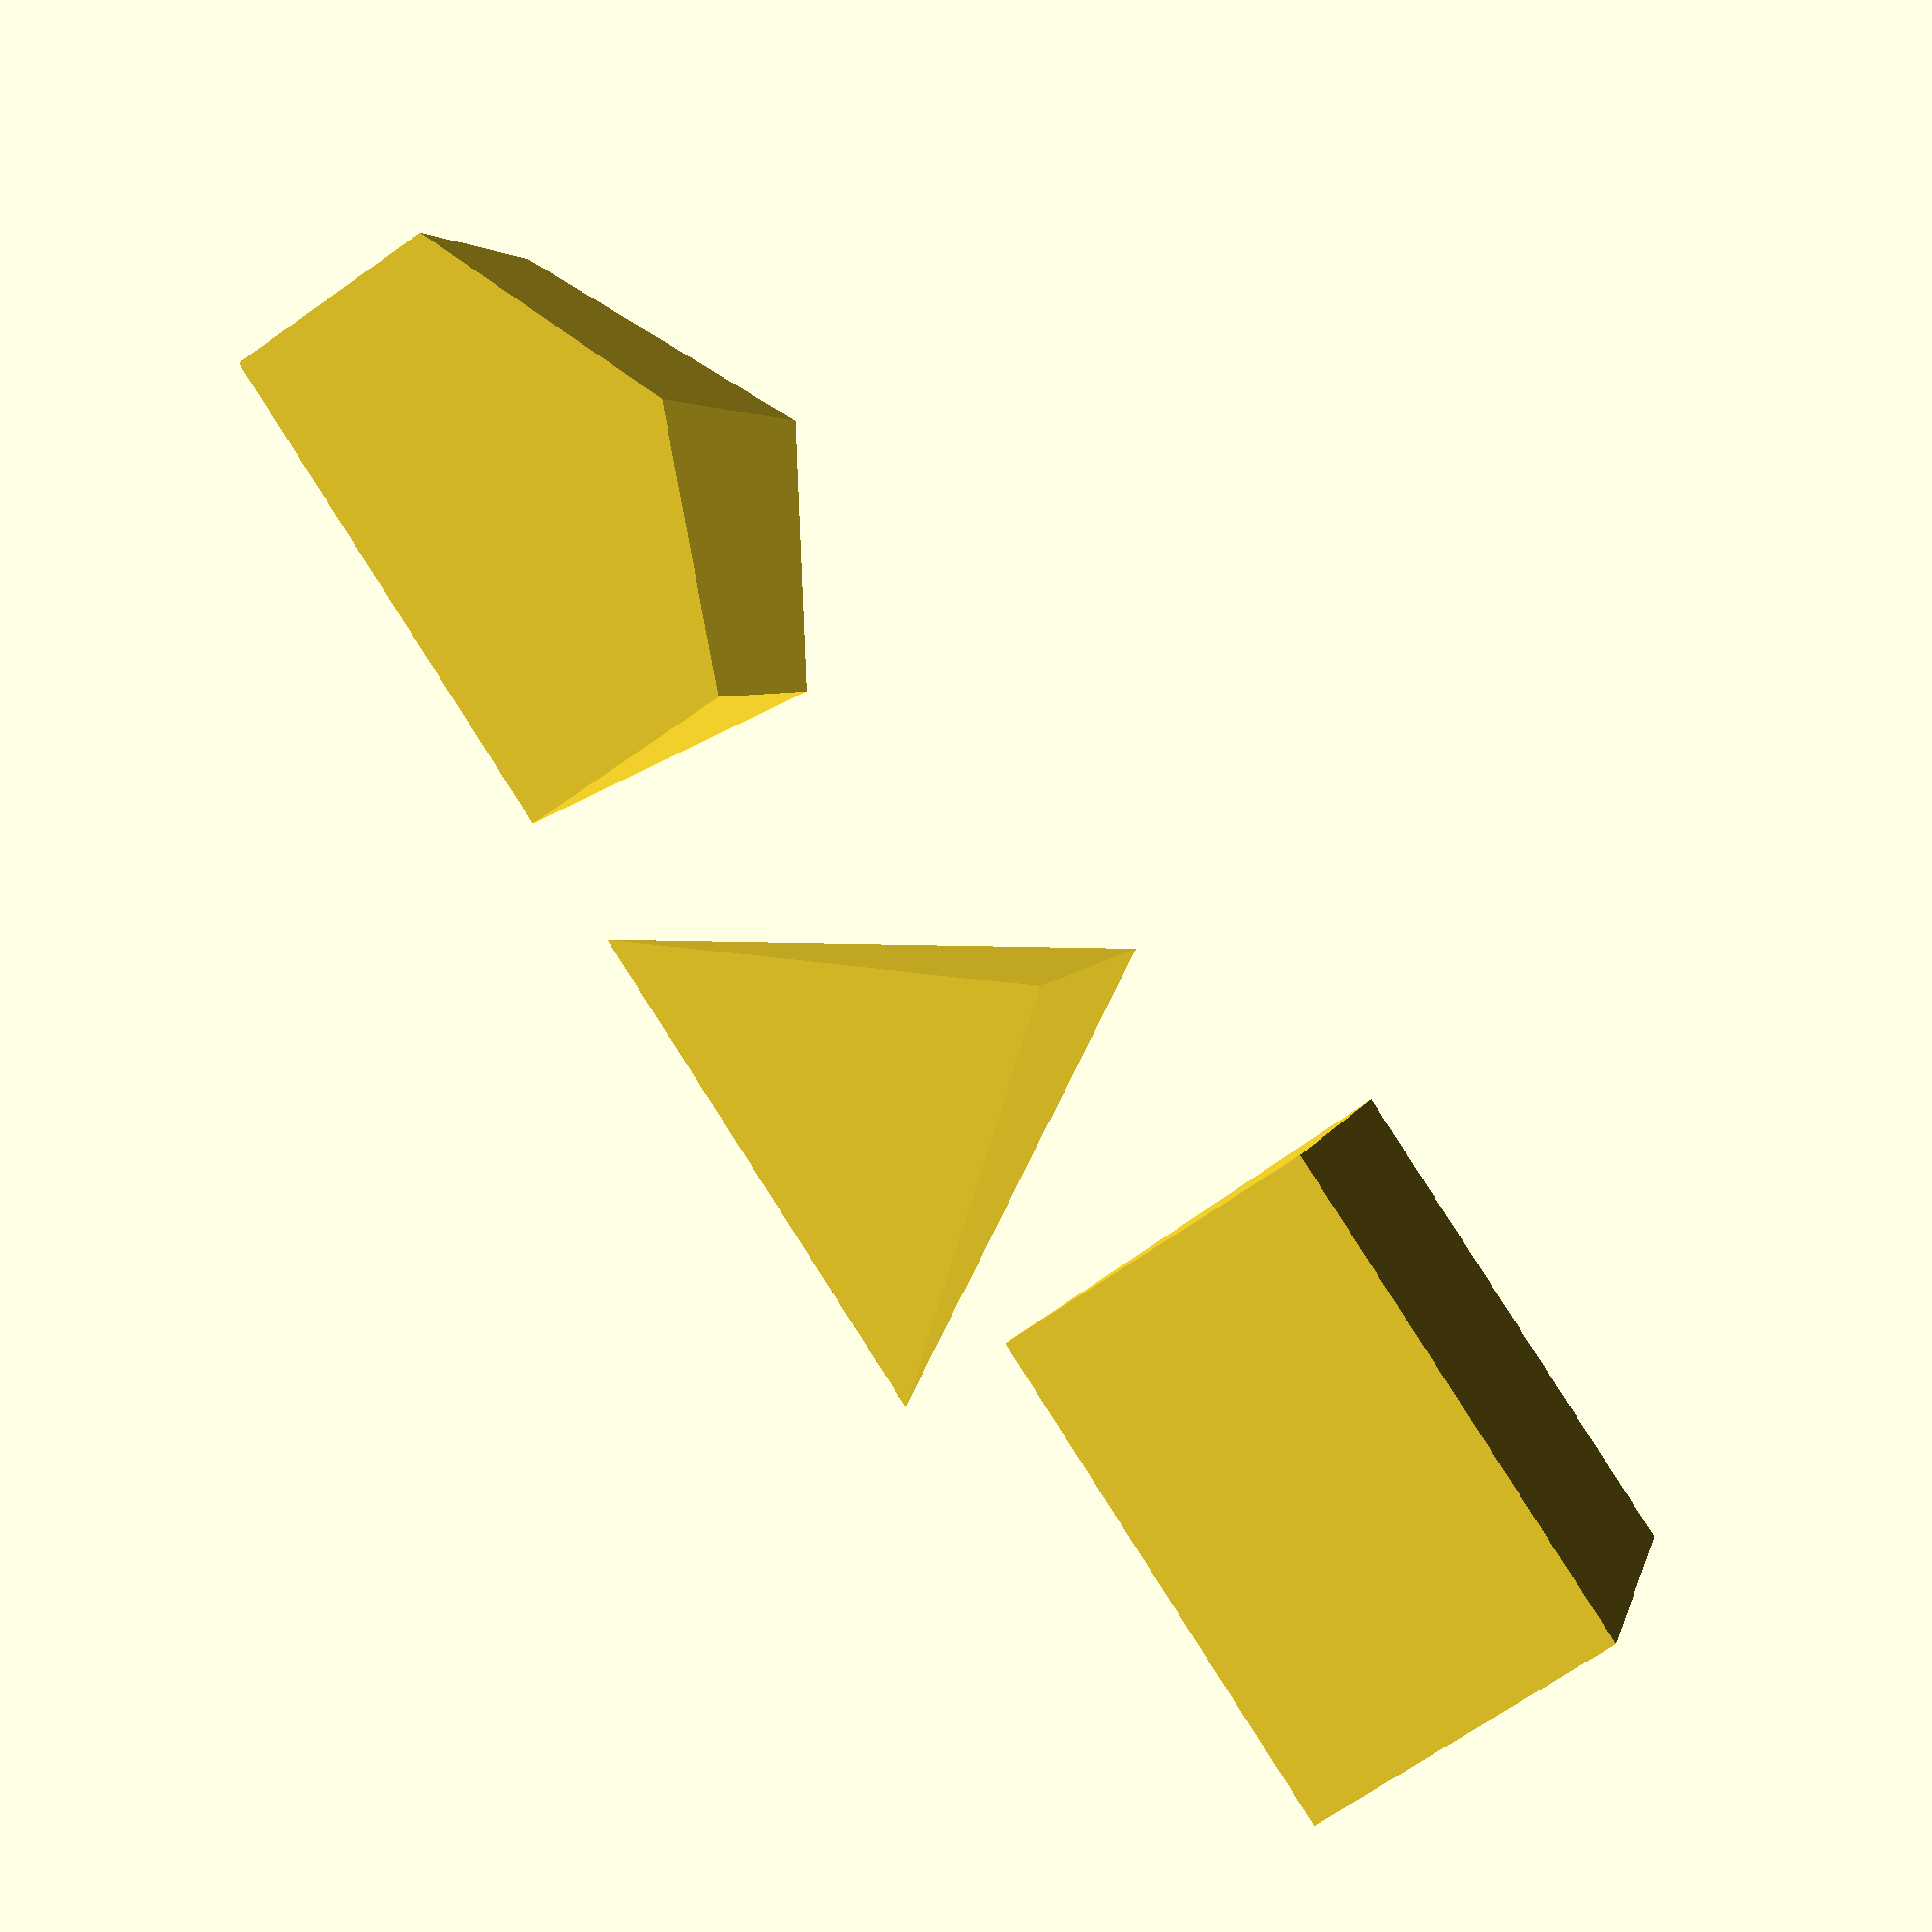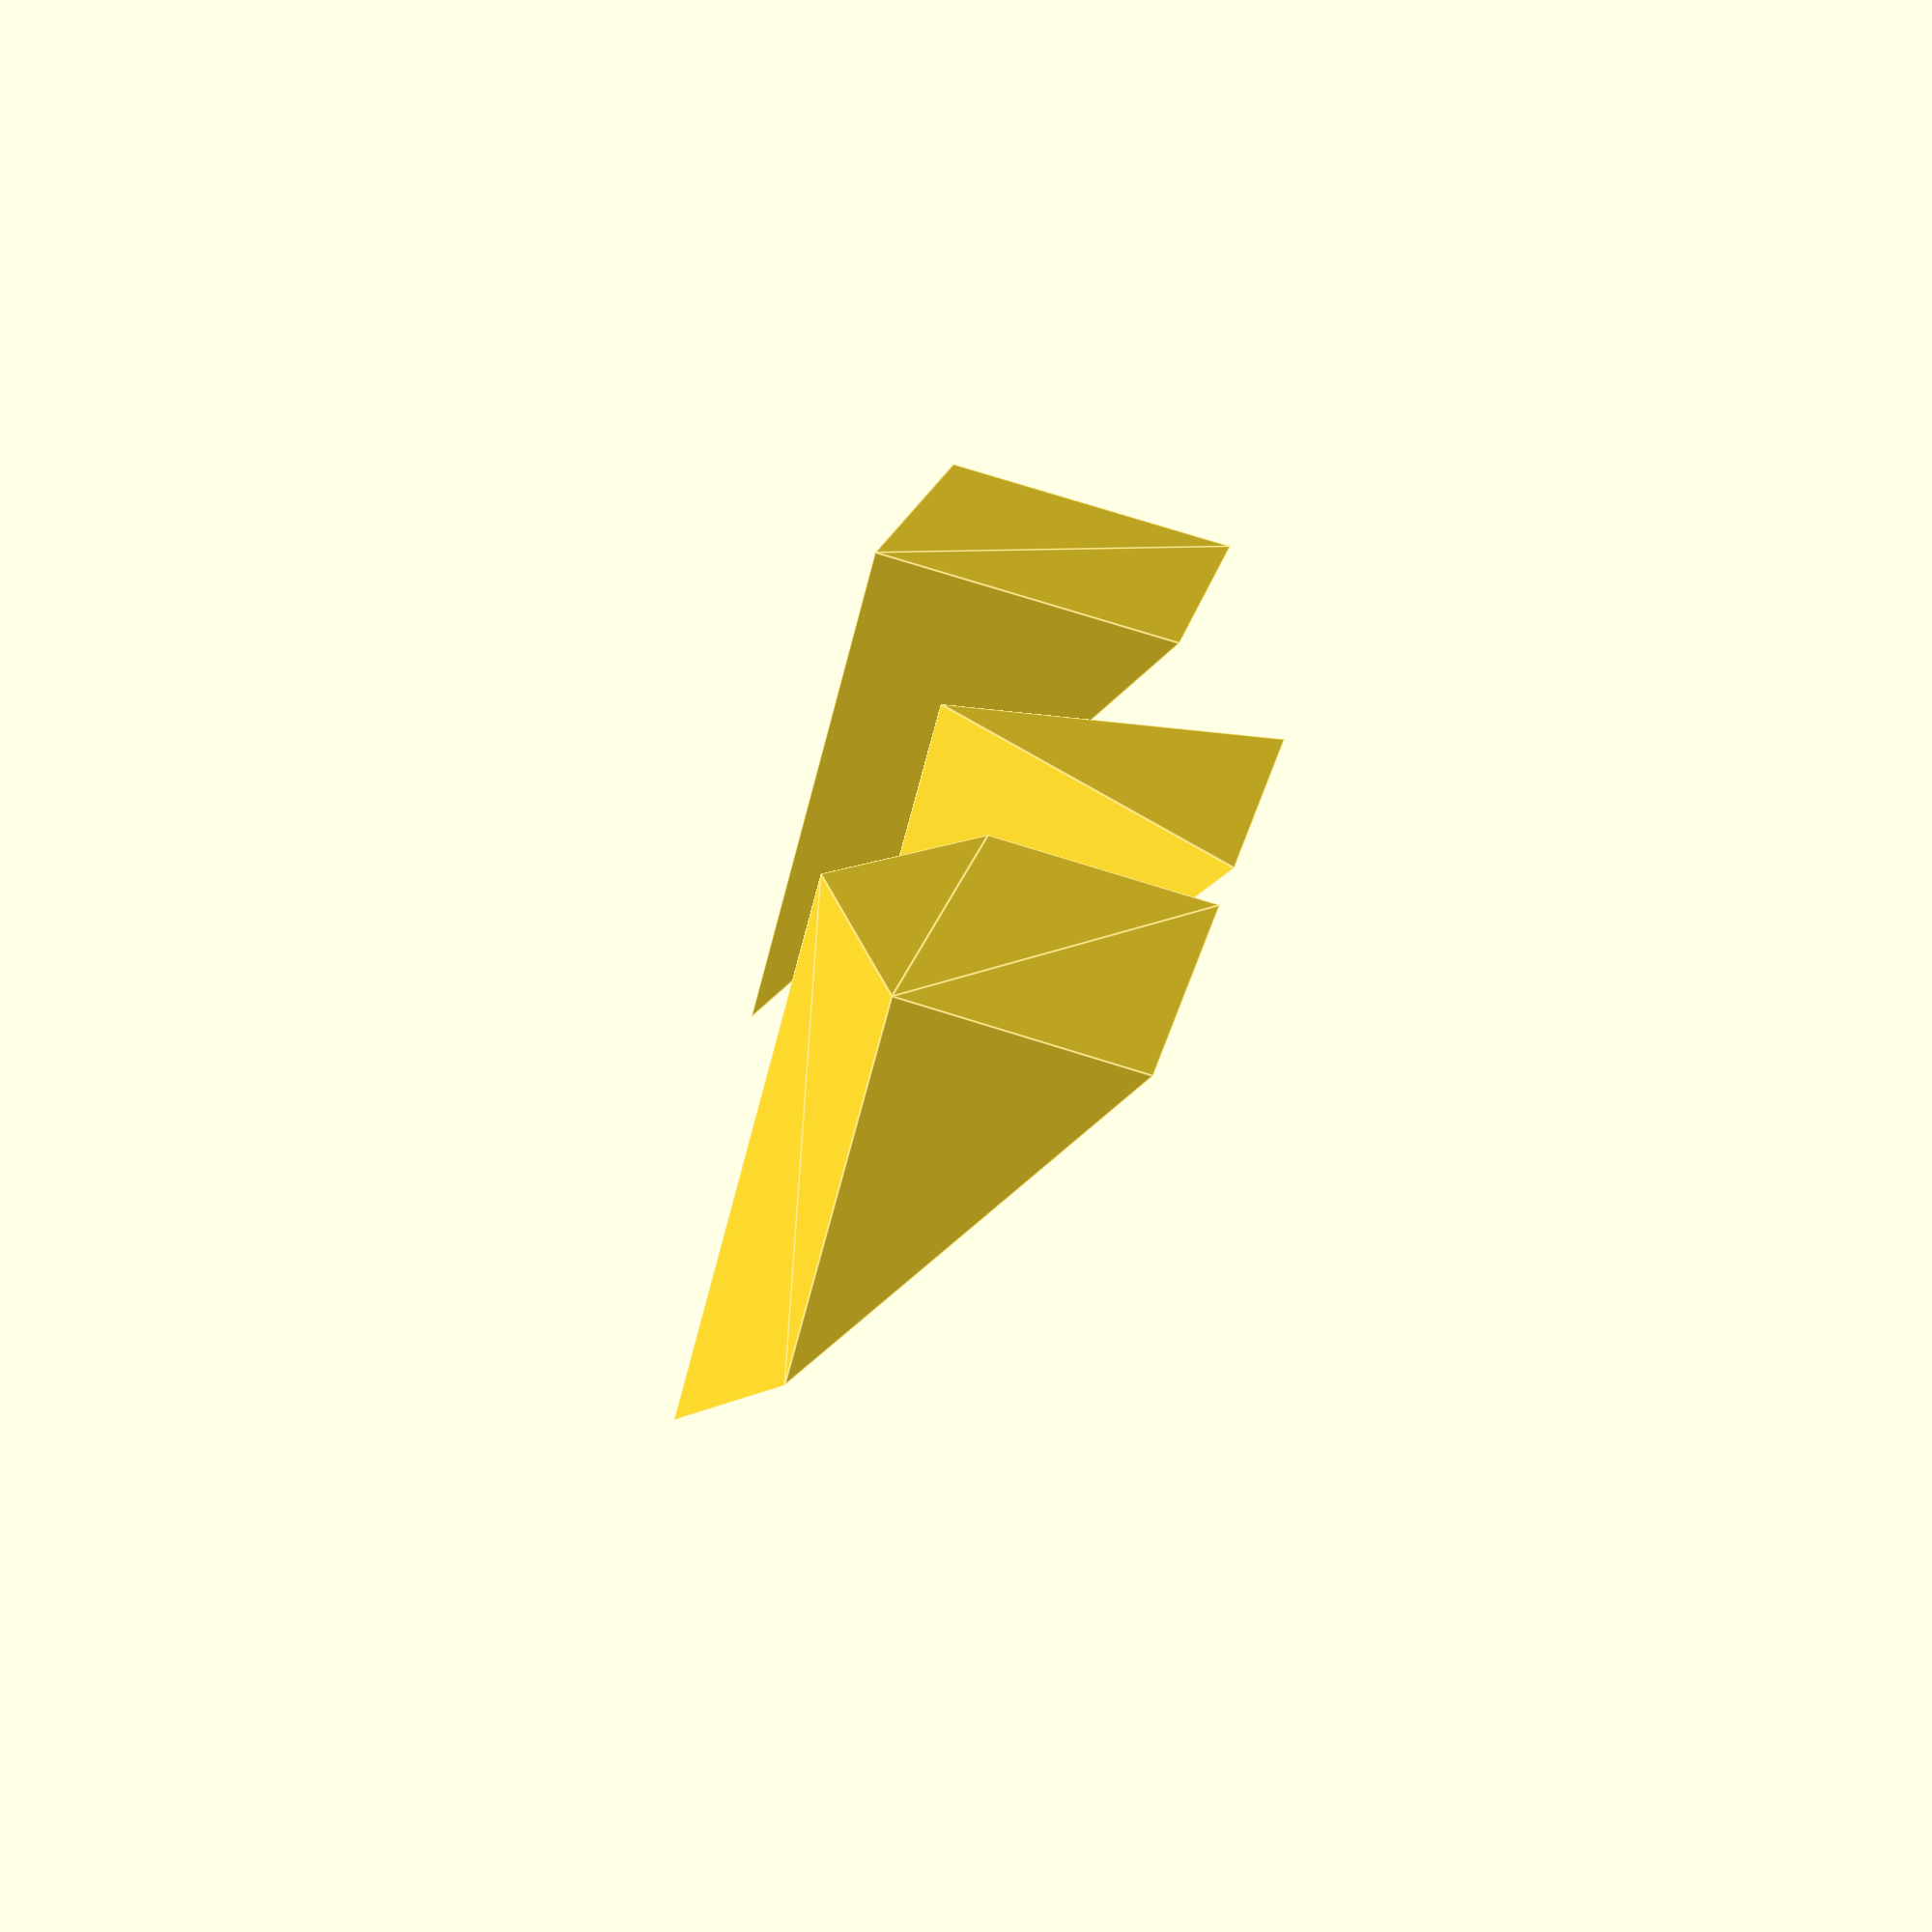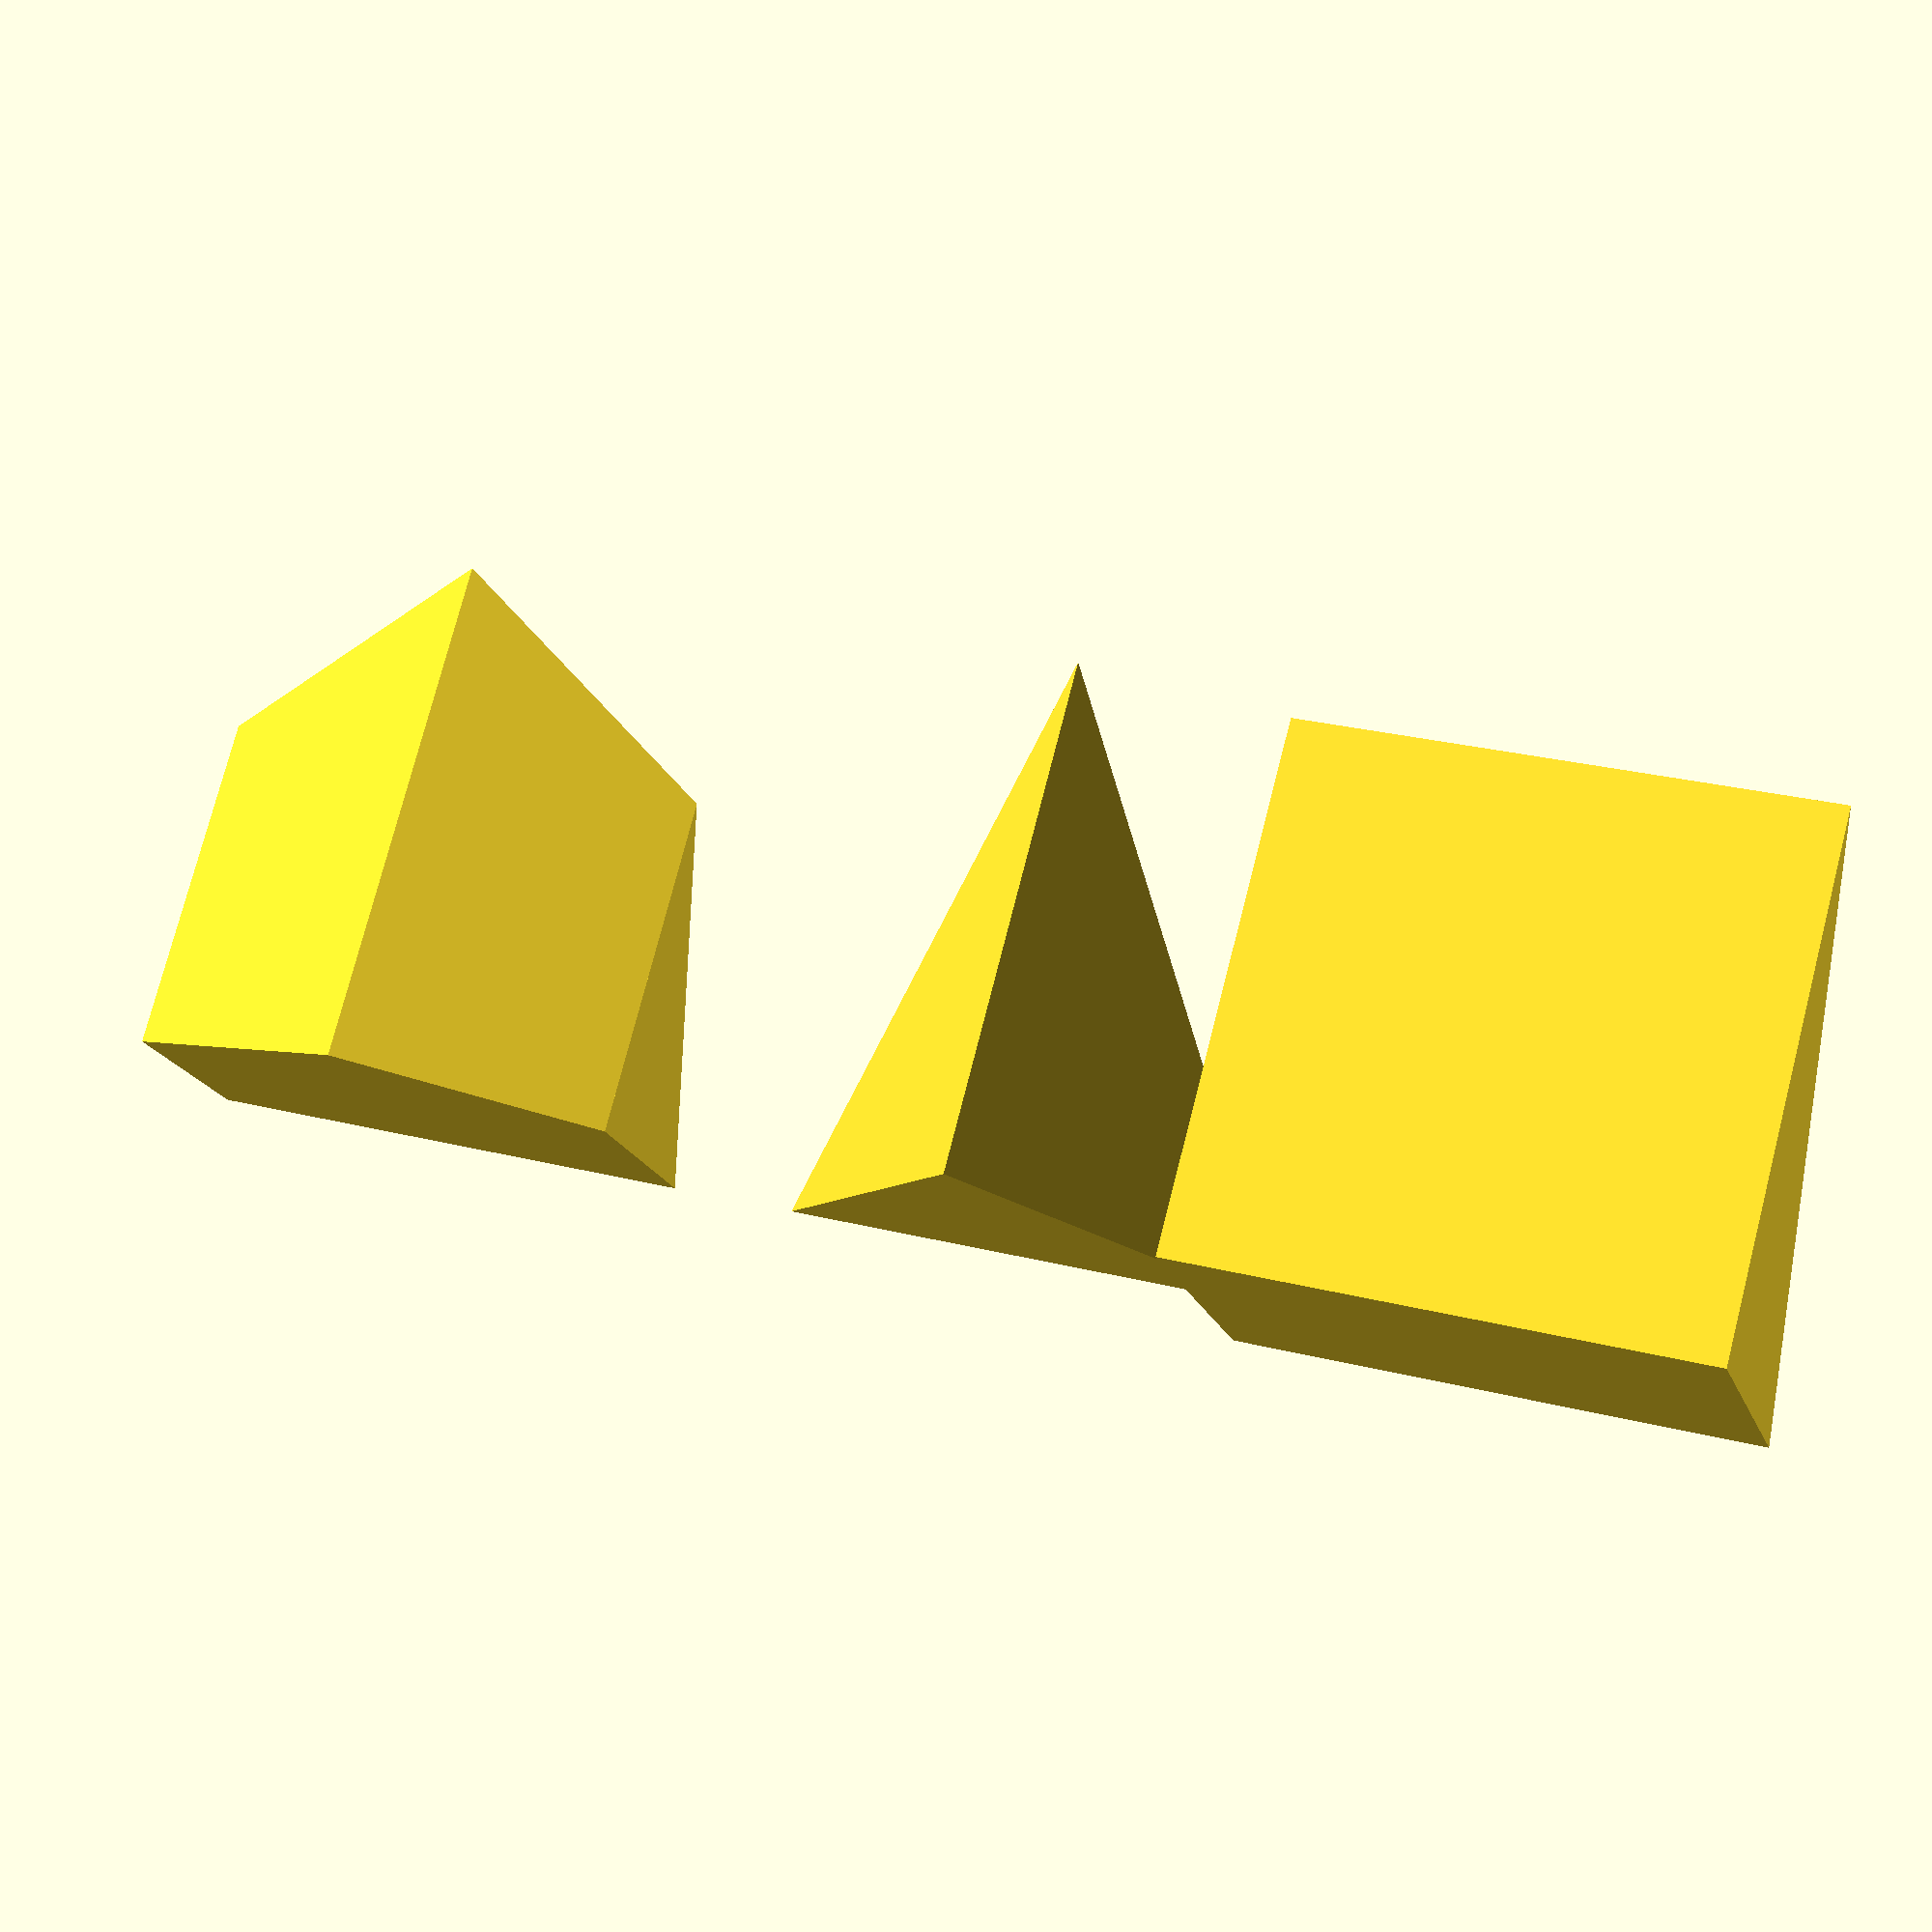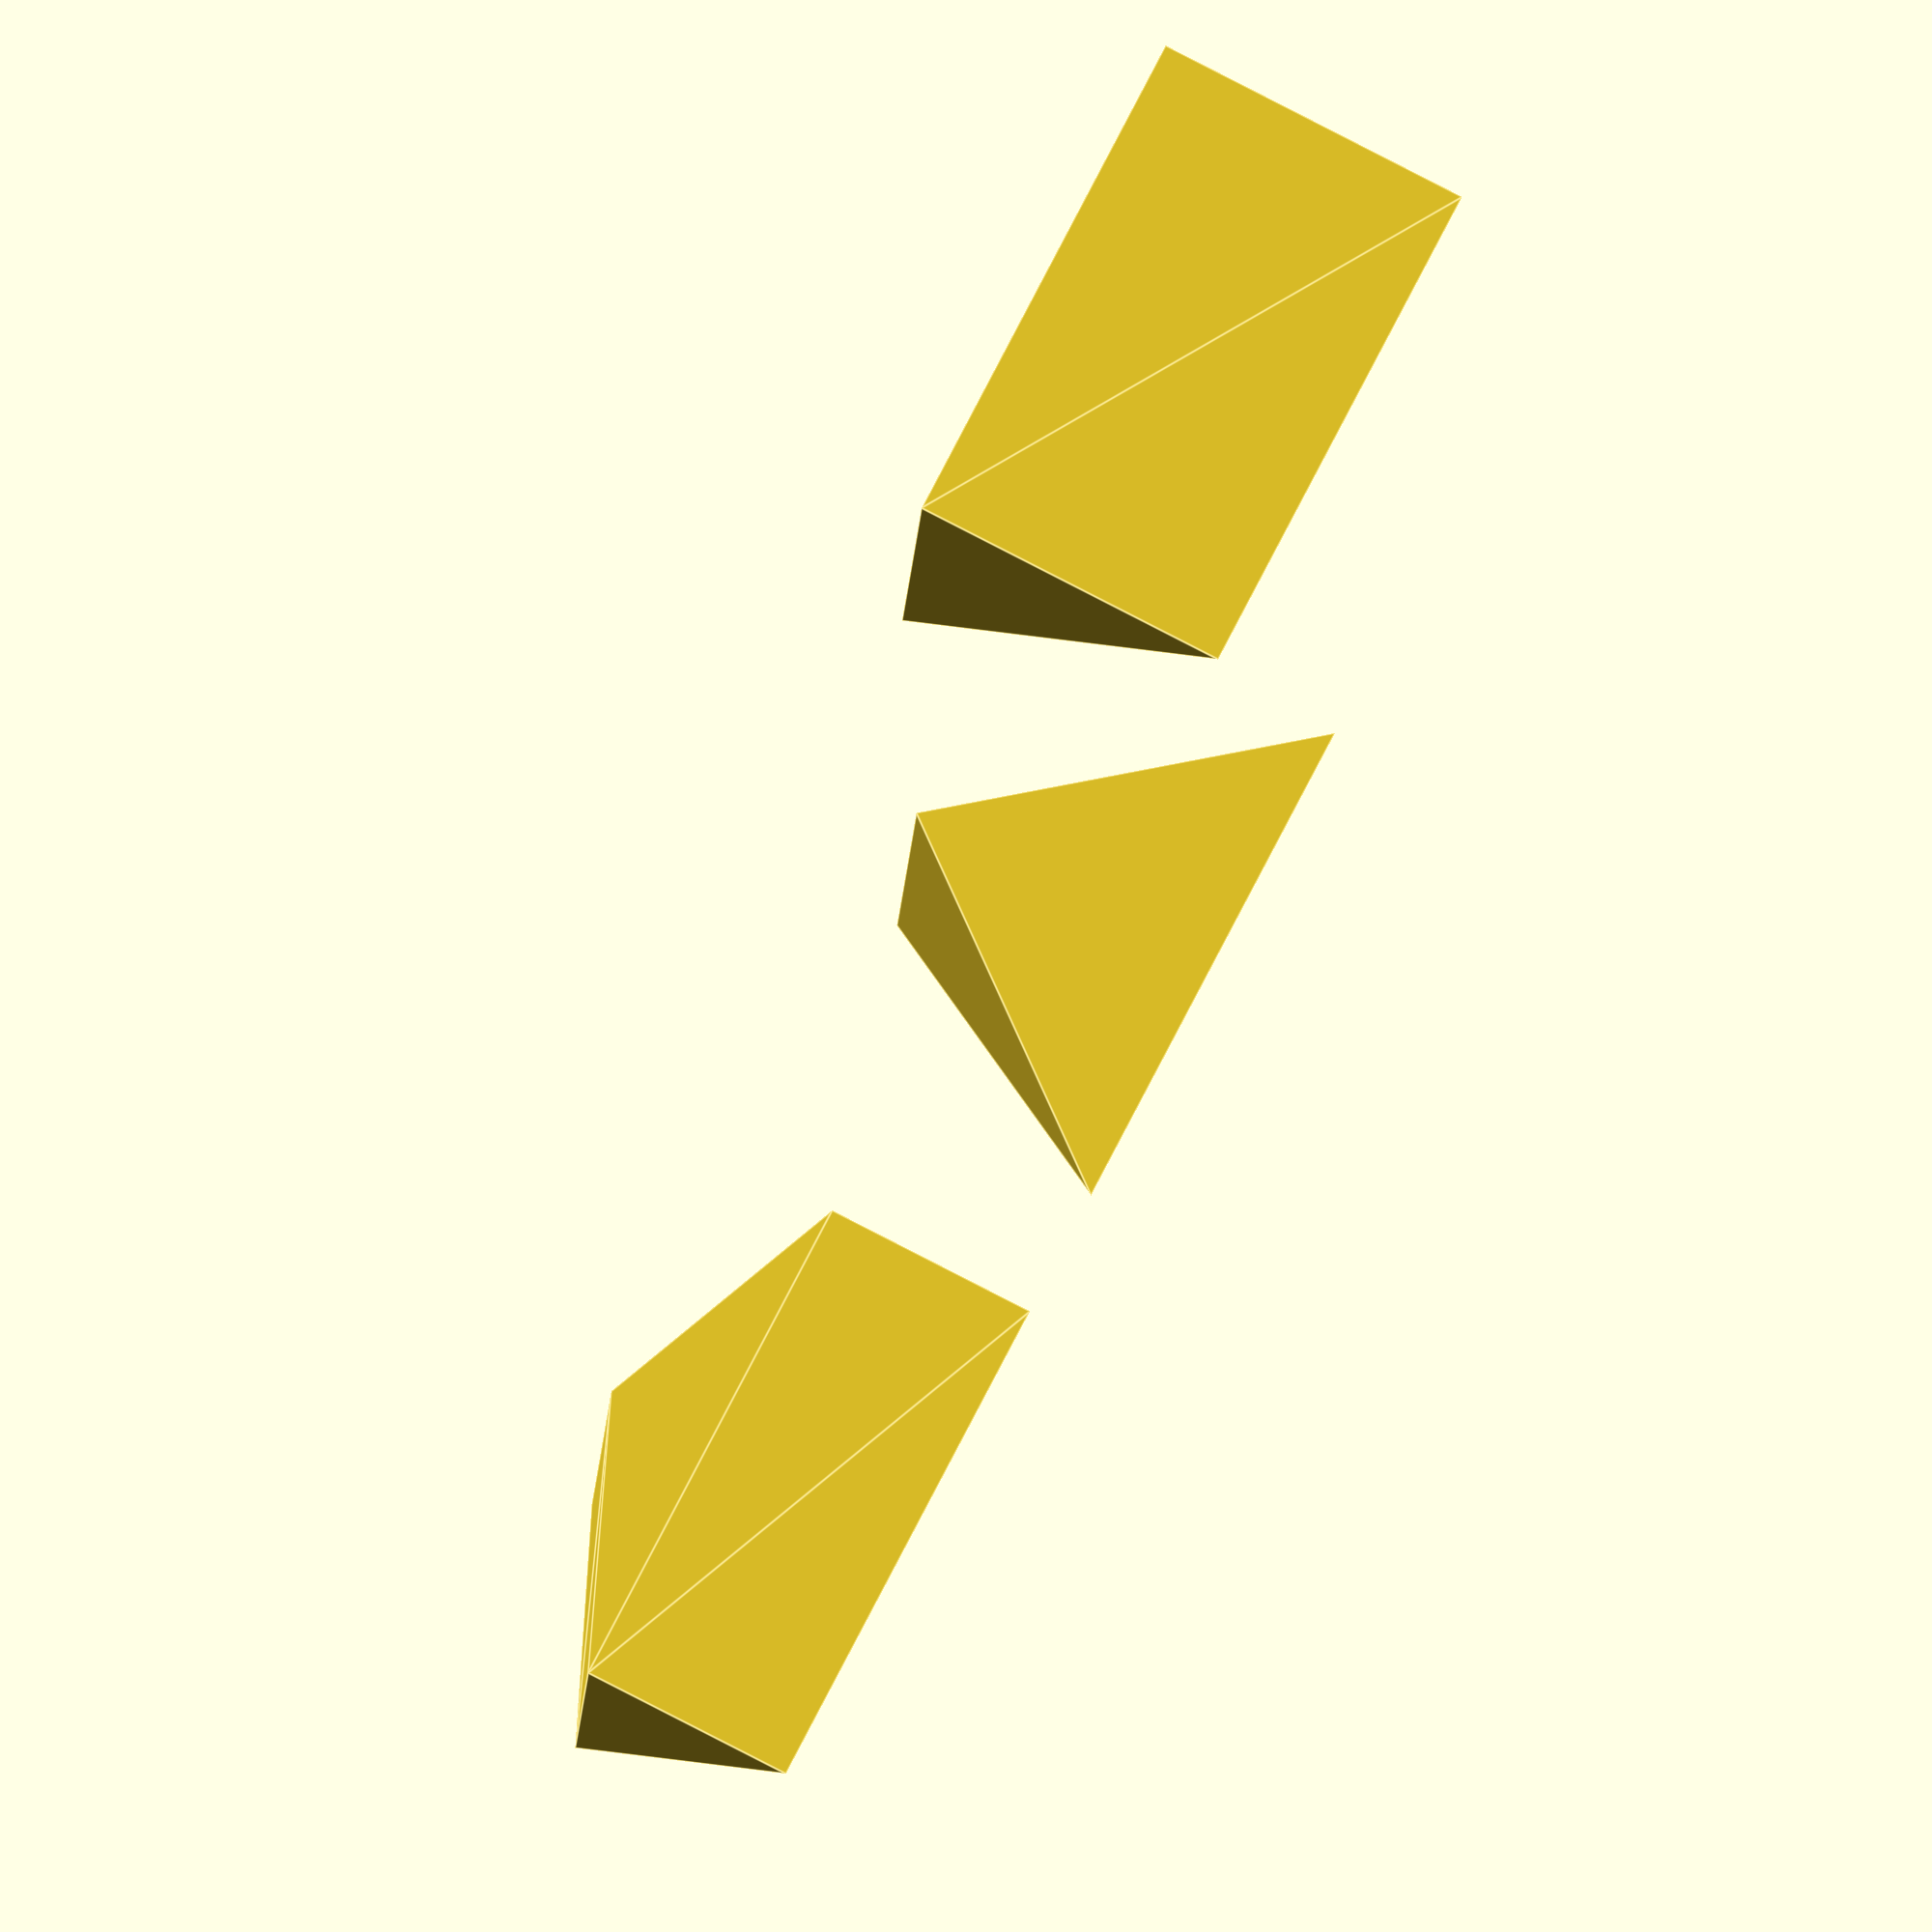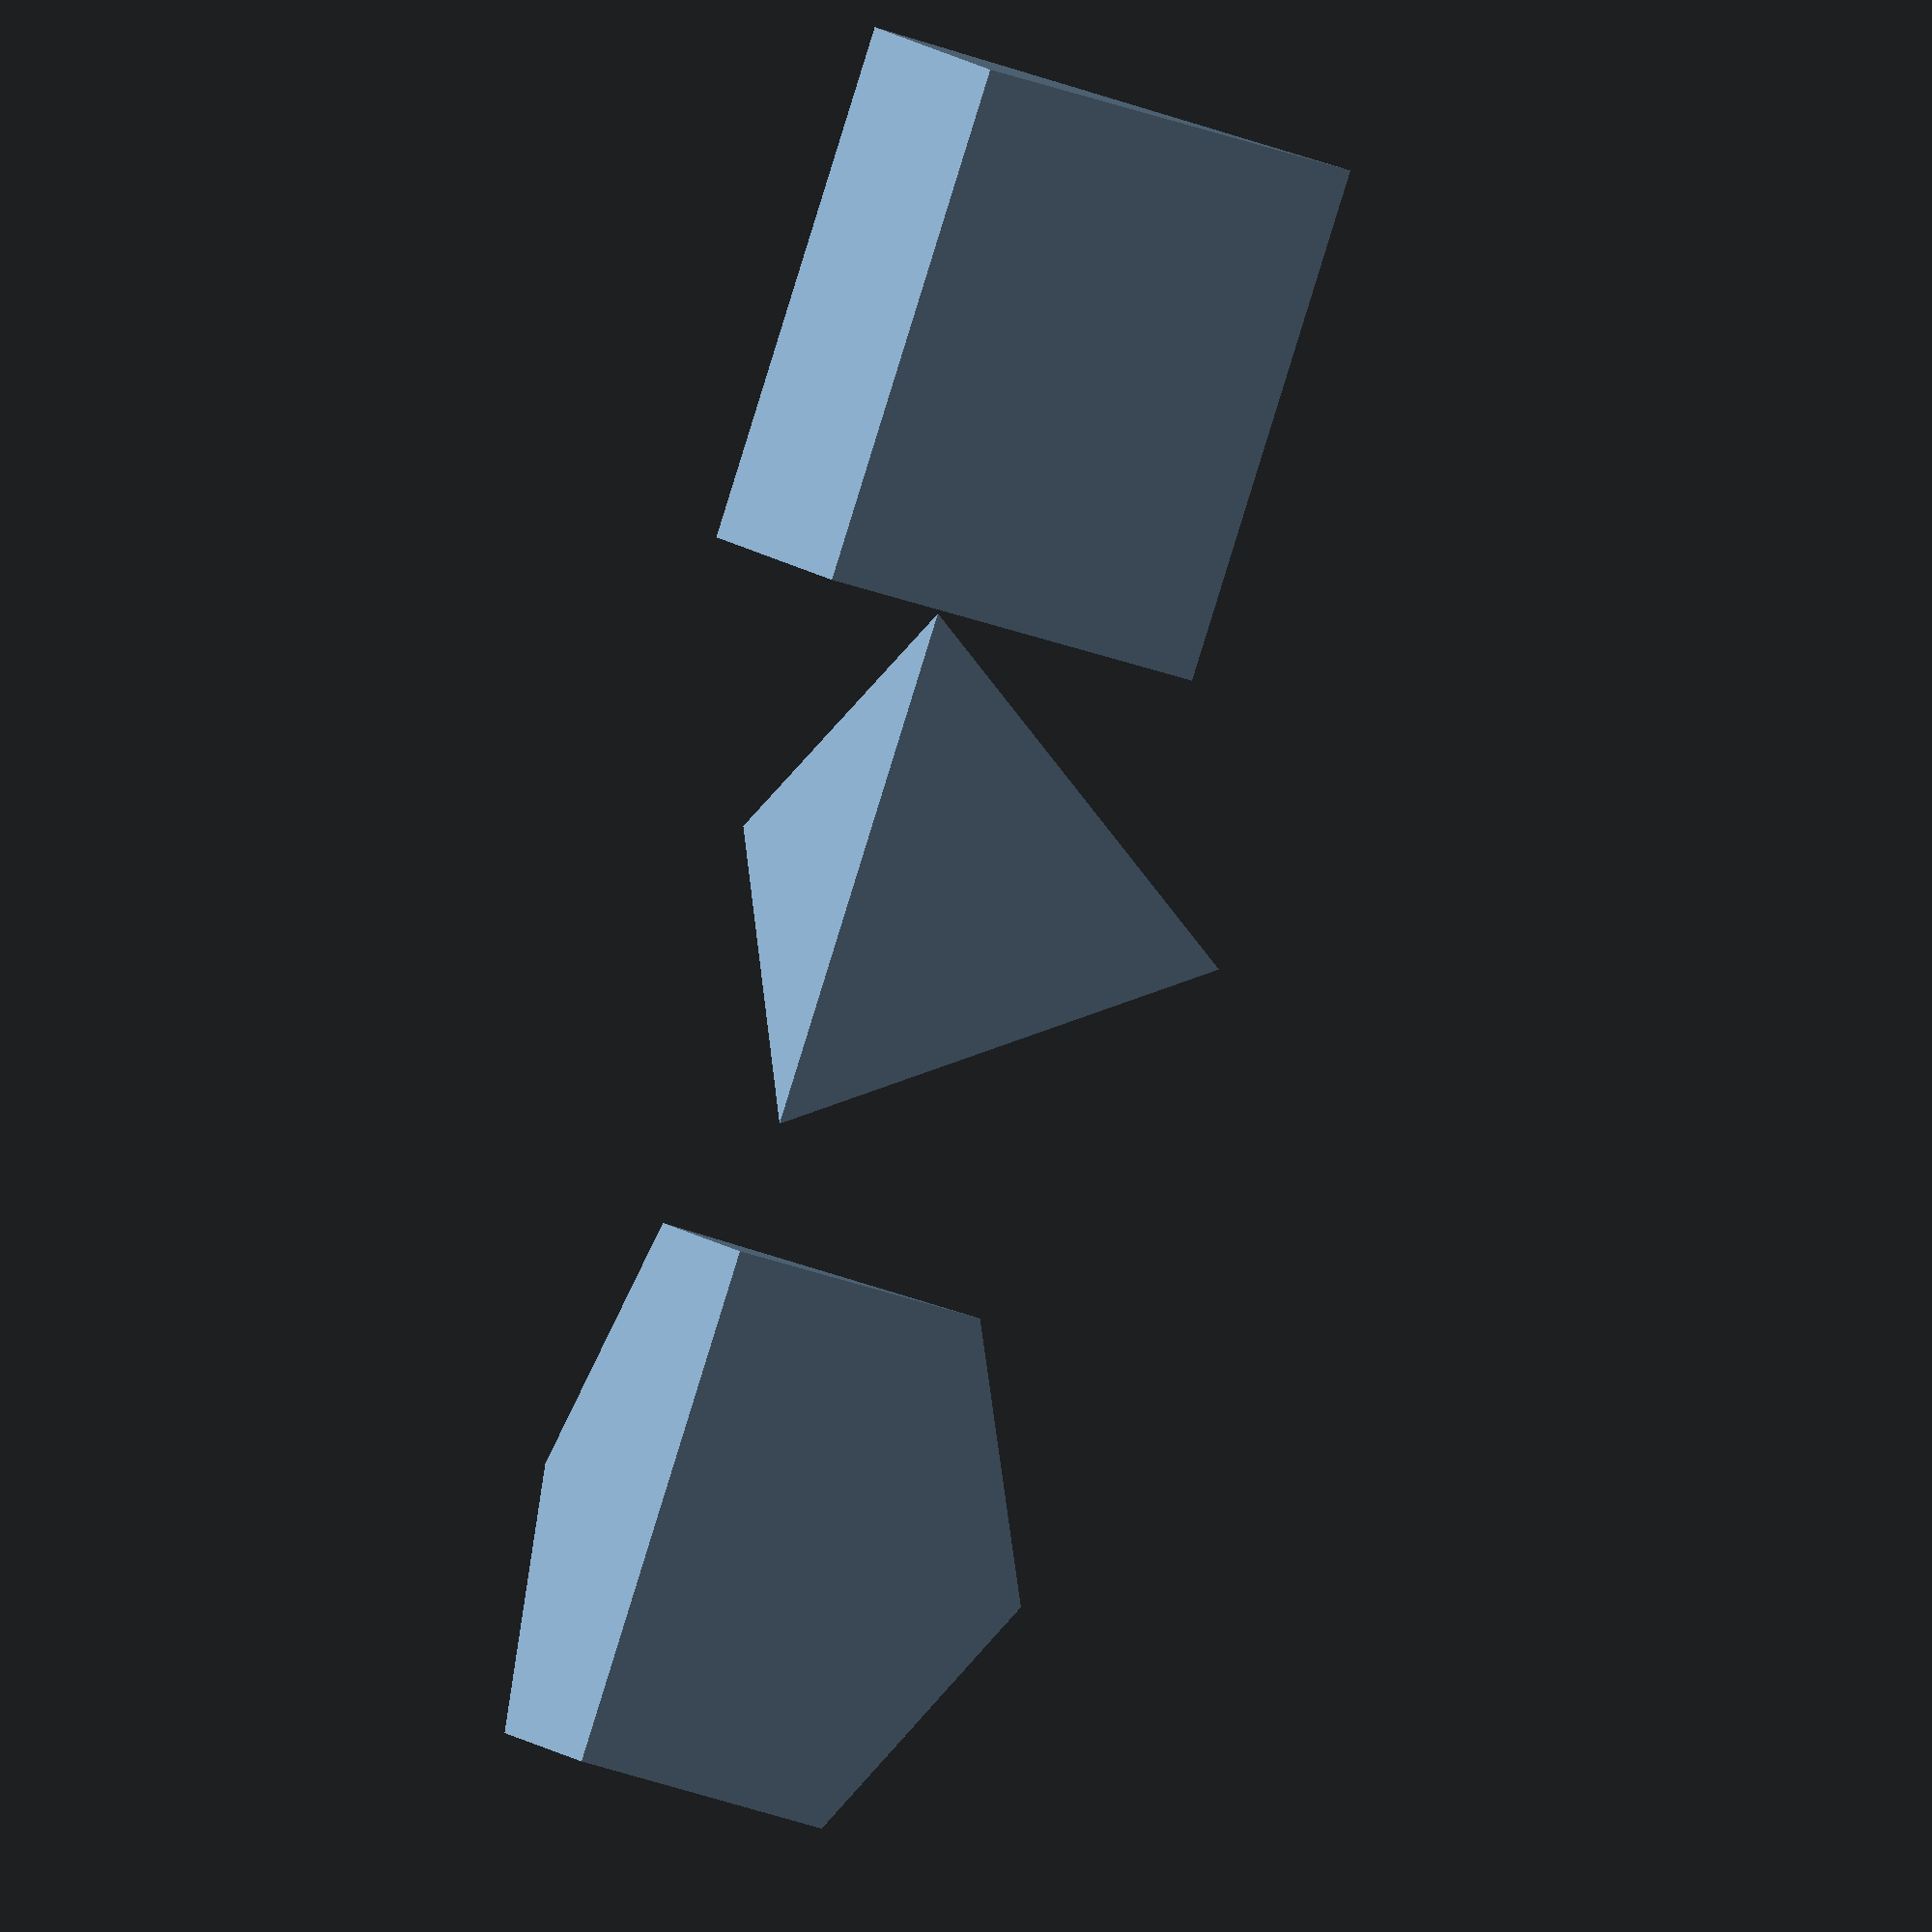
<openscad>
// Massstab 1 entspricht einem cm

module coppedDormer(width, height, depth) {
	polyhedron(
		points = [
			[0, 0, 0], 
			[width/2, height, -depth], 
			[width/2, height, 0], 
			[width, 0, 0],], 
		triangles = [
			[0,1,2], 
			[0,2,3],
			[3,2,1],
			[3,1,0],]);
}

module plainDormer(width, height, depth) {
	polyhedron(
		points = [
			[0, 0, 0], 
			[0, height, -depth],
			[0, height, 0], 
			[width, 0, 0], 
			[width, height, -depth],
			[width, height, 0], ], 
		triangles = [
			[0, 1, 2], 
			[1, 4, 2],
			[4, 5, 2],
			[3, 5, 4],
			[2, 5, 3],
			[2, 3, 0],
			[1, 0, 3],
			[1, 3, 4],]);
}

module houseDormer(width, height, depth) {
   ratioPlain = 2/3;
   ratioCopped = 1 - ratioPlain;

	union()
	translate([0, height * ratioPlain, 0]) {
		polyhedron(
			points = [
				[0, 0, 0], 
				[0, 0, -depth * ratioPlain], 
				[width/2, height * ratioCopped, -depth], 
				[width/2, height * ratioCopped, 0], 
				[width, 0, 0], 
				[width, 0, -depth * ratioPlain],], 
			triangles = [
				[0, 1, 3], 
				[1, 2, 3],
				[0, 3, 4],
				[5, 4, 3],
				[5, 3, 2],
				[5, 2, 1],]);
	}
	plainDormer(width, height * ratioPlain, depth * ratioPlain);
}

translate ([-500,0,0])
		houseDormer(400, 250, 400);
translate ([0,0,0])
		coppedDormer(400, 250, 400);
translate ([399, 100, 50])
		plainDormer(400, 250, 
			400);
</openscad>
<views>
elev=355.9 azim=56.5 roll=11.8 proj=p view=solid
elev=71.7 azim=279.0 roll=345.1 proj=p view=edges
elev=104.1 azim=164.2 roll=165.6 proj=p view=solid
elev=192.2 azim=117.2 roll=182.1 proj=o view=edges
elev=36.1 azim=310.6 roll=62.9 proj=o view=wireframe
</views>
